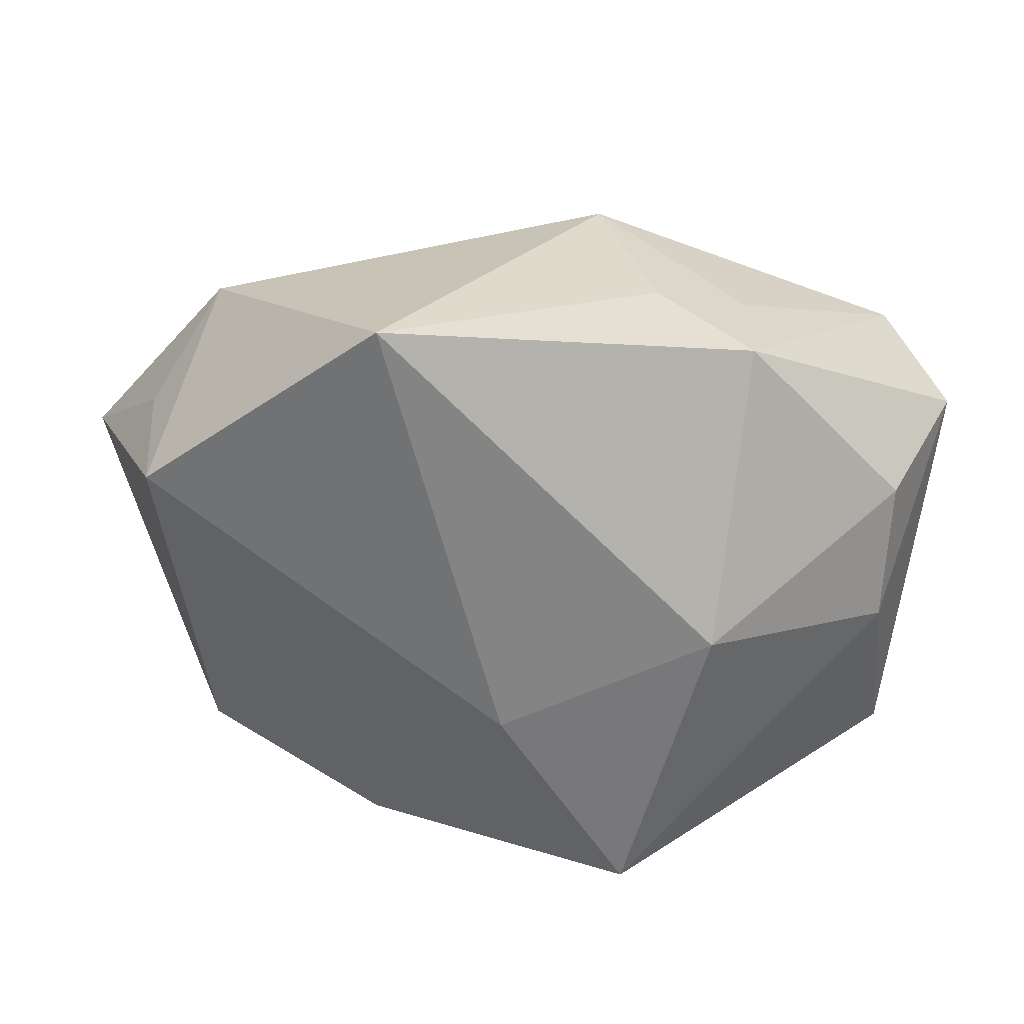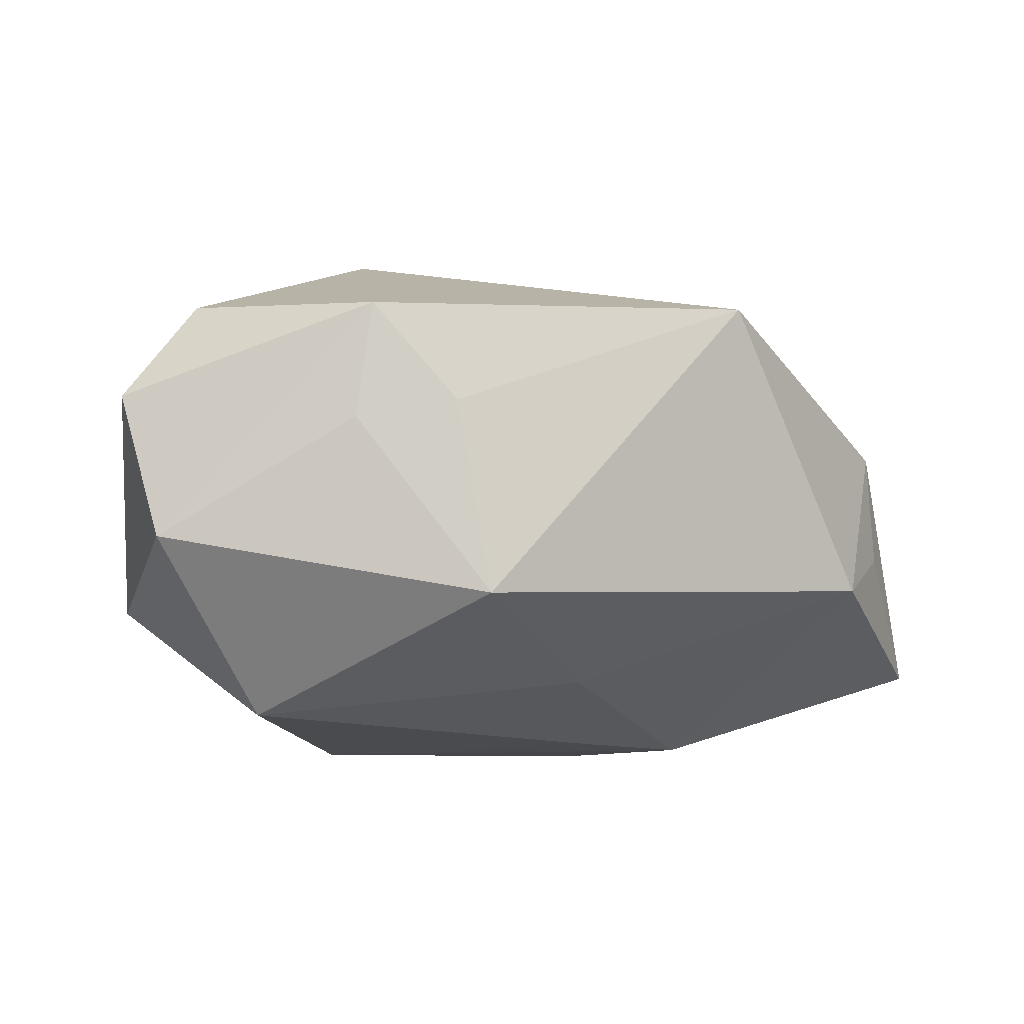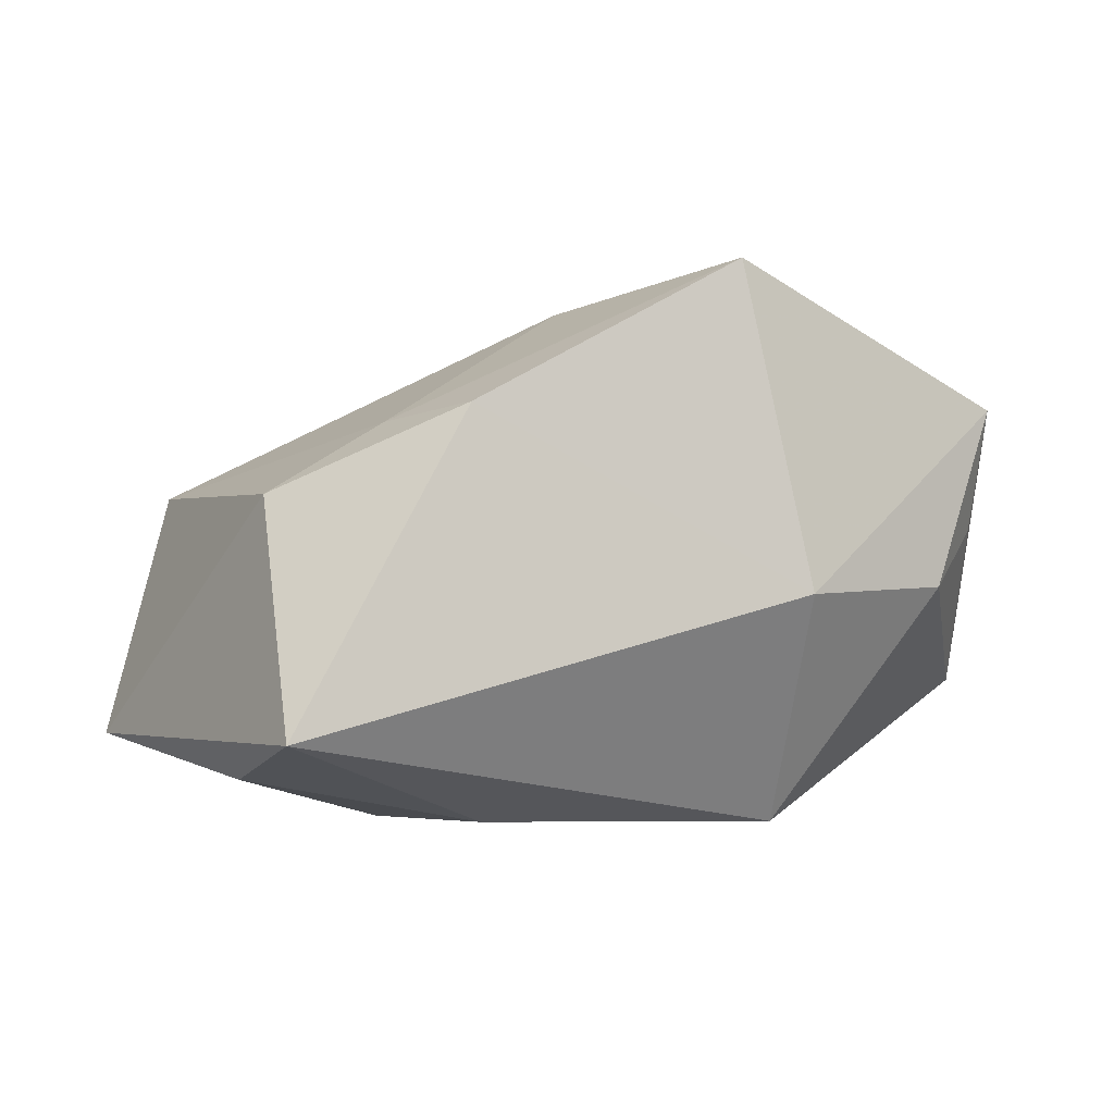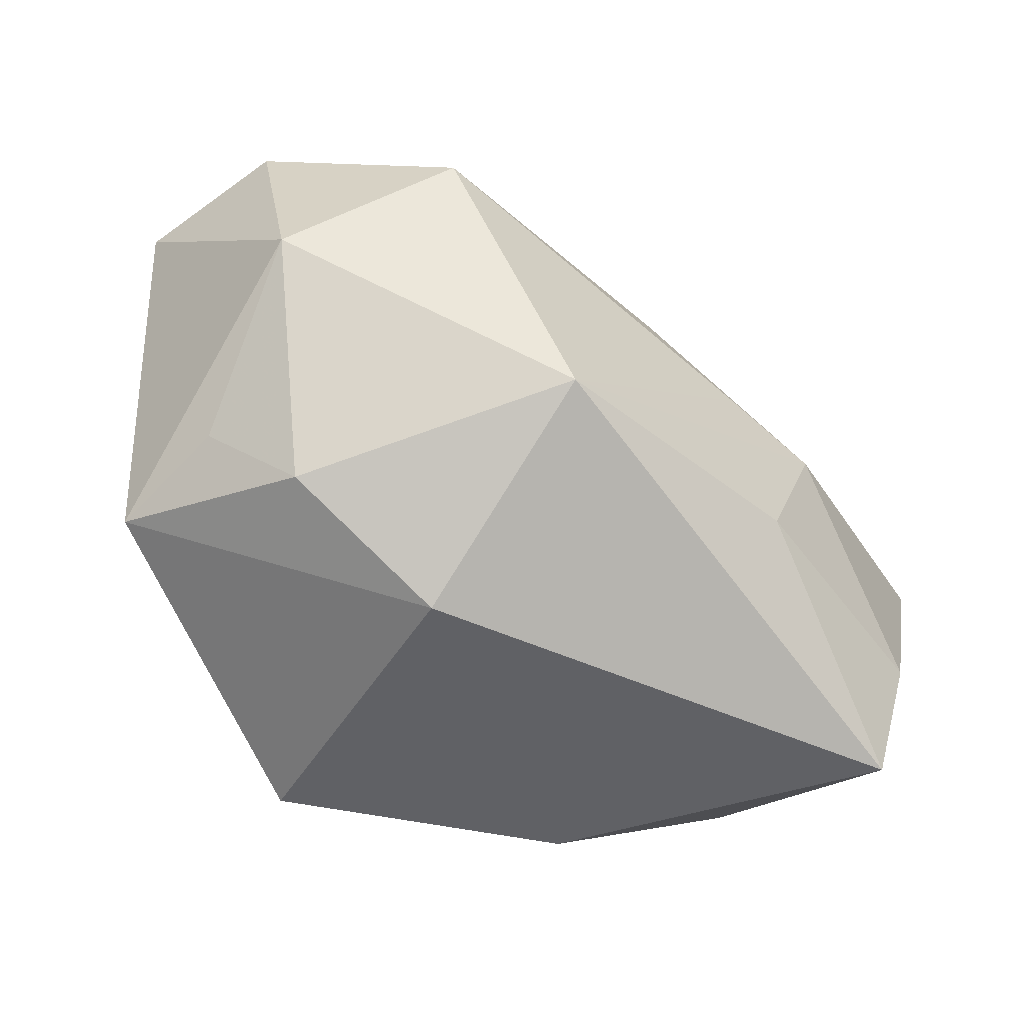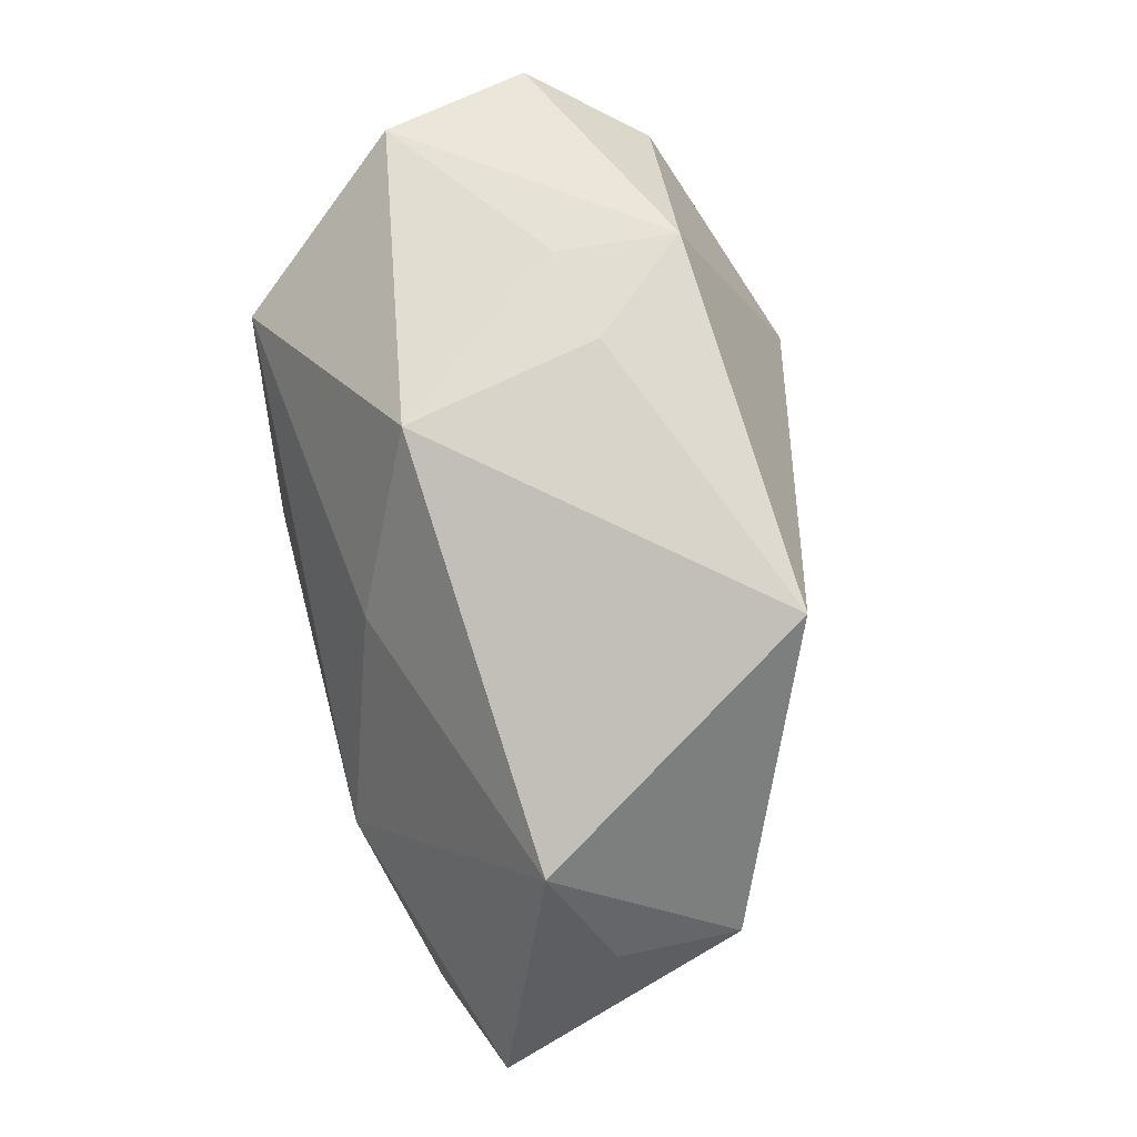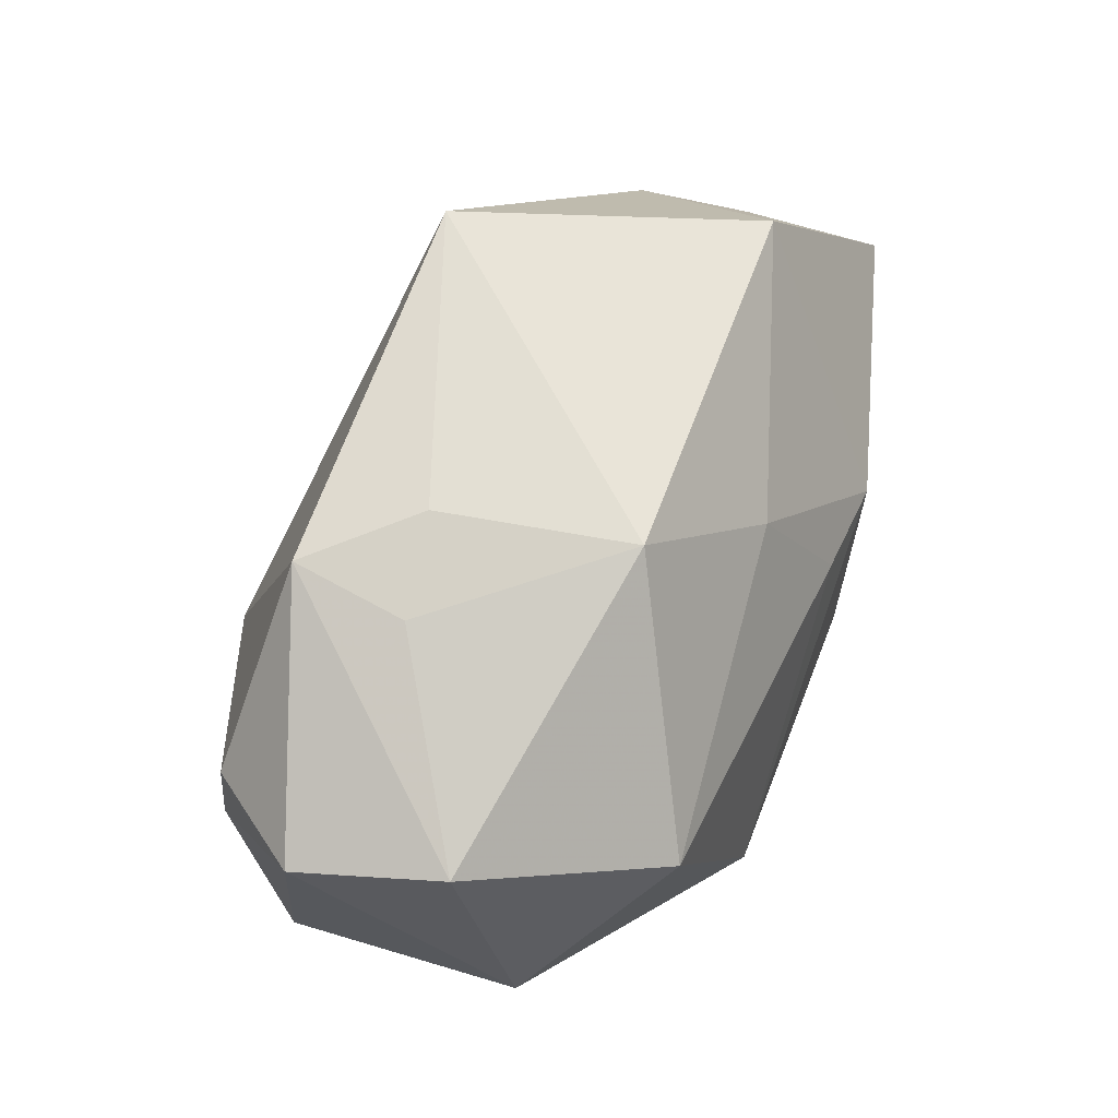
<metadata>
{"format":"obj","ext":"obj","renderer":"f3d","projection":"perspective","resolution":1024,"background":"white","views":[{"elev":31.3,"azim":-6.0,"up":"+Y"},{"elev":-7.8,"azim":163.7,"up":"+Z"},{"elev":-5.6,"azim":-15.4,"up":"+Z"},{"elev":-48.9,"azim":137.0,"up":"+Y"},{"elev":79.5,"azim":-105.3,"up":"+Y"},{"elev":62.0,"azim":111.5,"up":"+Y"}]}
</metadata>
<code>
v 0.02967 0.01258 -0.02361
v -0.05007 0.006465 -0.01806
v -0.005988 -0.01088 0.02544
v -0.01074 0.004392 -0.0262
v -0.02613 -0.02149 0.01168
v -0.004766 0.01931 -0.01987
v 0.02124 0.03035 0.01872
v 0.02281 0.02972 0.006674
v -0.03438 0.02683 -0.009679
v -0.01789 0.03485 0.01946
v 0.03825 -0.01633 0.003399
v -0.01963 -0.03141 0.01247
v 0.03907 -0.0199 0.01587
v -0.03677 -0.03127 -0.01998
v -0.04262 0.0156 -0.004808
v 0.03162 -0.02322 -0.003262
v -0.03786 -0.02213 0.004158
v 0.01467 -0.03141 -0.005015
v -0.04329 0.01259 0.00759
v 0.01267 0.03255 0.008432
v 0.03616 -0.0006613 0.02284
v 0.007462 -0.03141 0.02787
v 0.01565 -0.01592 -0.02721
v 0.04205 0.02158 -0.005543
v 0.009162 0.03319 -0.01162
v 0.04563 0.01819 0.00968
v 0.0373 0.01367 0.02078
v -0.01448 -0.01406 -0.02721
v -0.02204 0.002051 -0.02677
v 0.01611 0.001213 0.02981
v 0.04248 -0.001289 -0.01172
v -0.03917 -0.0172 -0.02301
f 18 14 23
f 18 13 22
f 10 30 7
f 21 13 26
f 21 30 22
f 22 13 21
f 3 30 10
f 22 30 3
f 12 17 14
f 12 18 22
f 14 18 12
f 20 25 10
f 10 7 20
f 20 7 25
f 25 7 8
f 24 1 25
f 25 8 24
f 24 7 26
f 24 8 7
f 23 1 31
f 1 24 31
f 26 13 31
f 31 24 26
f 19 3 10
f 26 7 27
f 27 21 26
f 27 7 30
f 30 21 27
f 17 12 5
f 5 19 17
f 3 19 5
f 22 3 5
f 5 12 22
f 16 18 23
f 23 31 16
f 13 18 16
f 10 25 9
f 9 19 10
f 15 19 9
f 11 31 13
f 13 16 11
f 11 16 31
f 4 1 23
f 23 29 4
f 6 9 25
f 29 9 6
f 25 1 6
f 6 4 29
f 1 4 6
f 28 29 23
f 28 32 29
f 23 14 28
f 14 32 28
f 2 9 29
f 29 32 2
f 15 9 2
f 2 19 15
f 17 19 2
f 14 17 2
f 2 32 14

</code>
